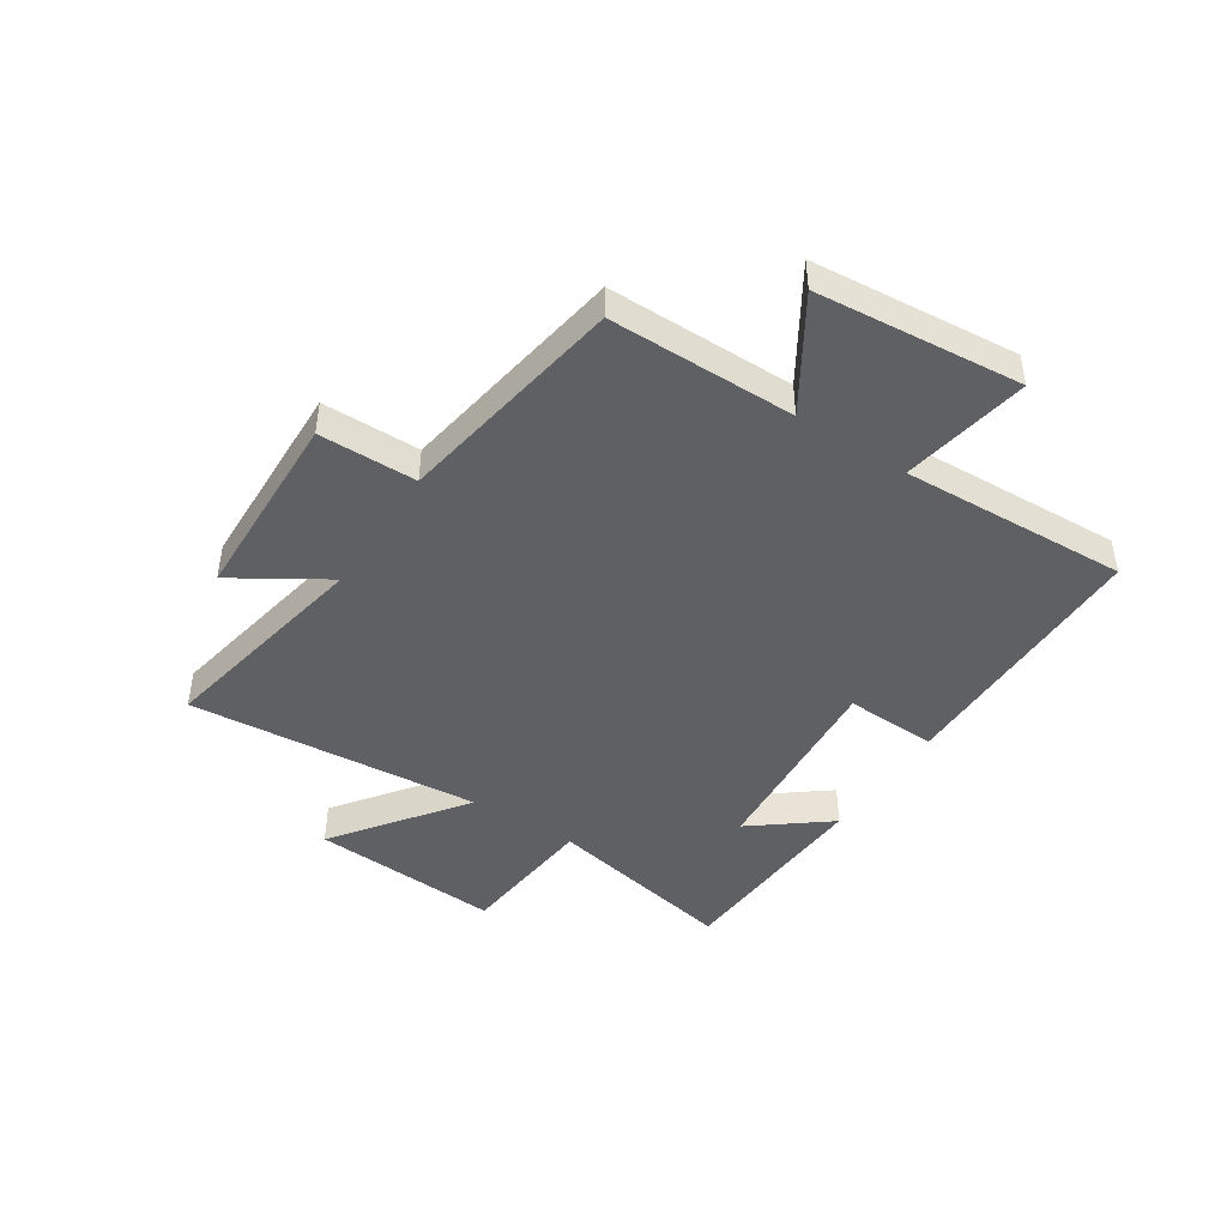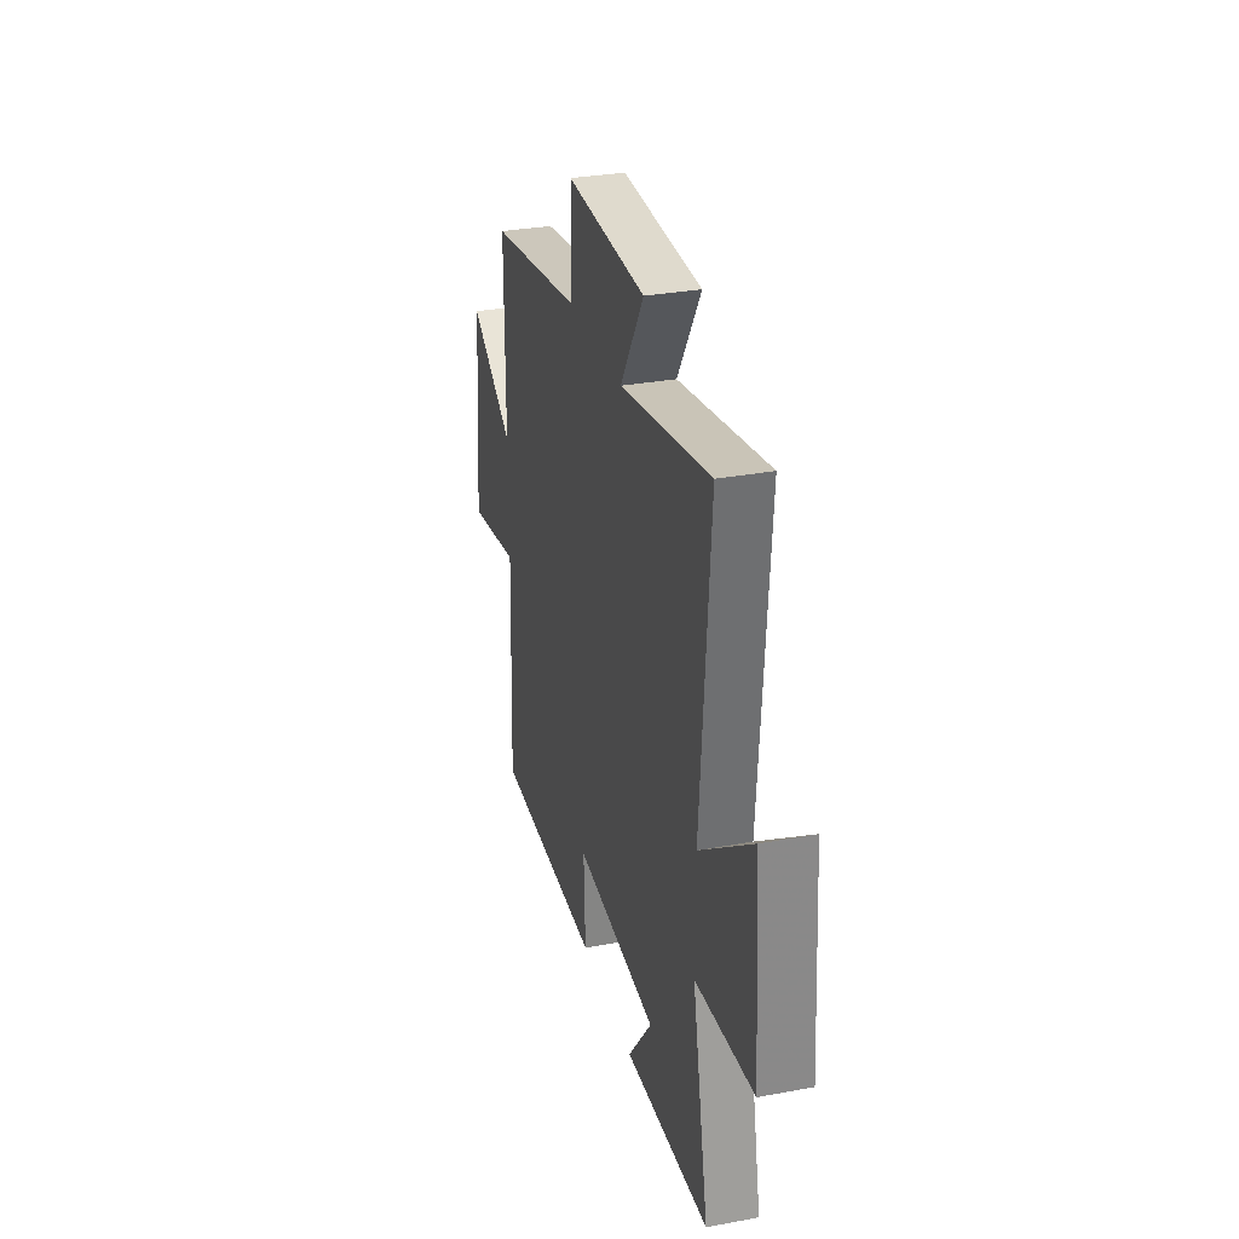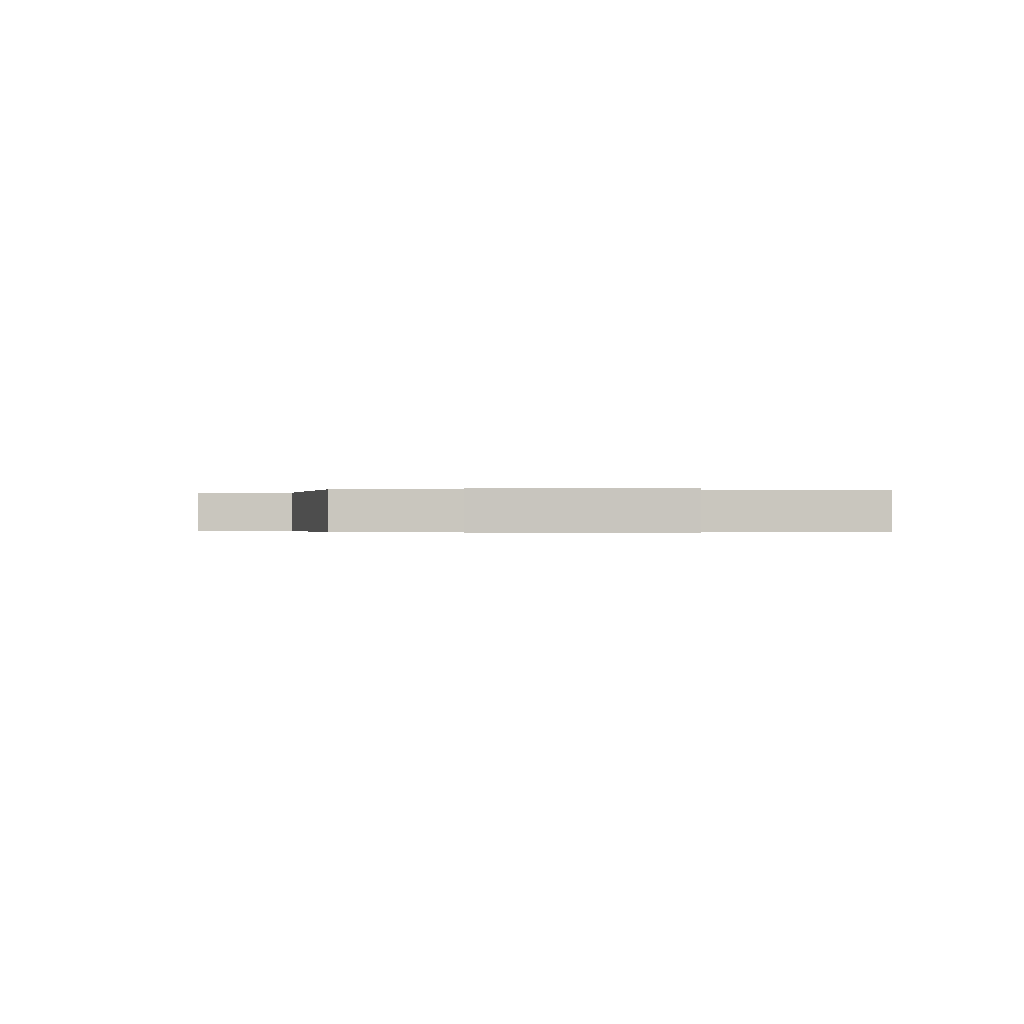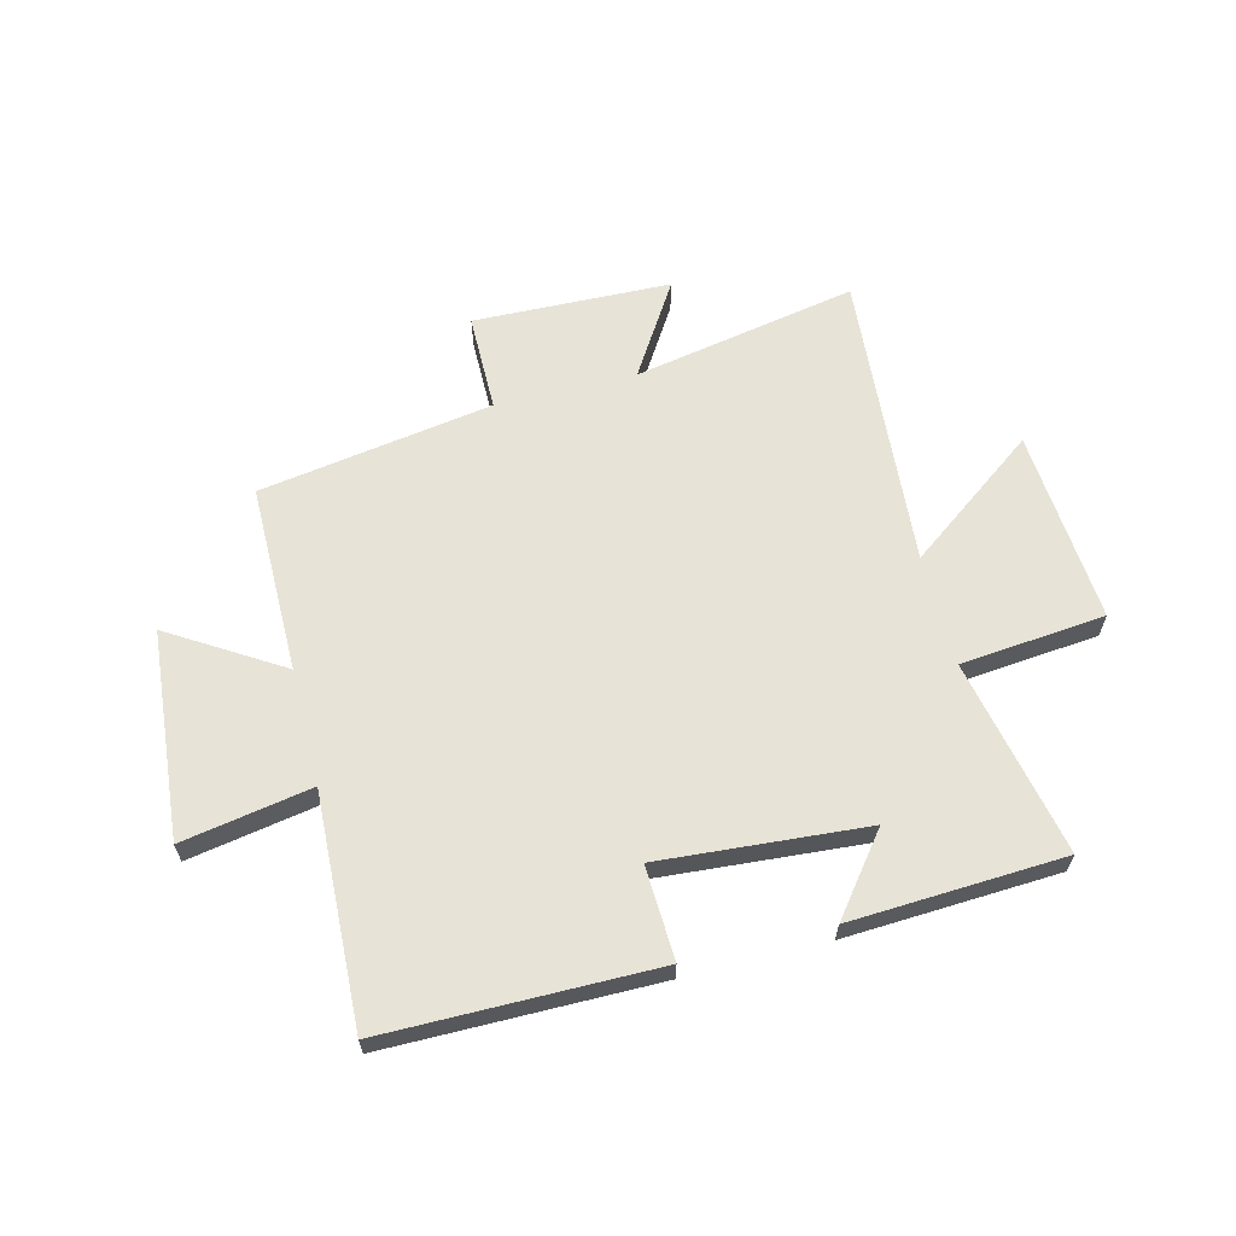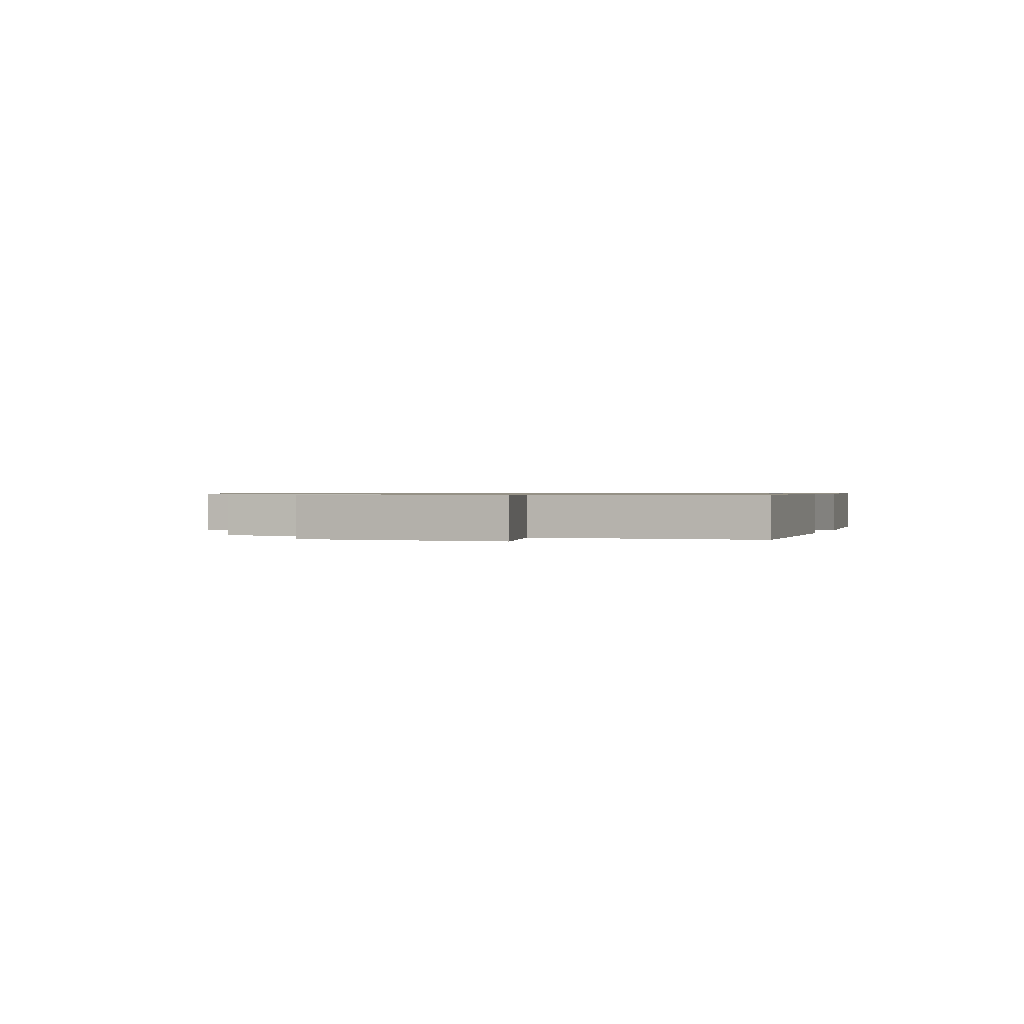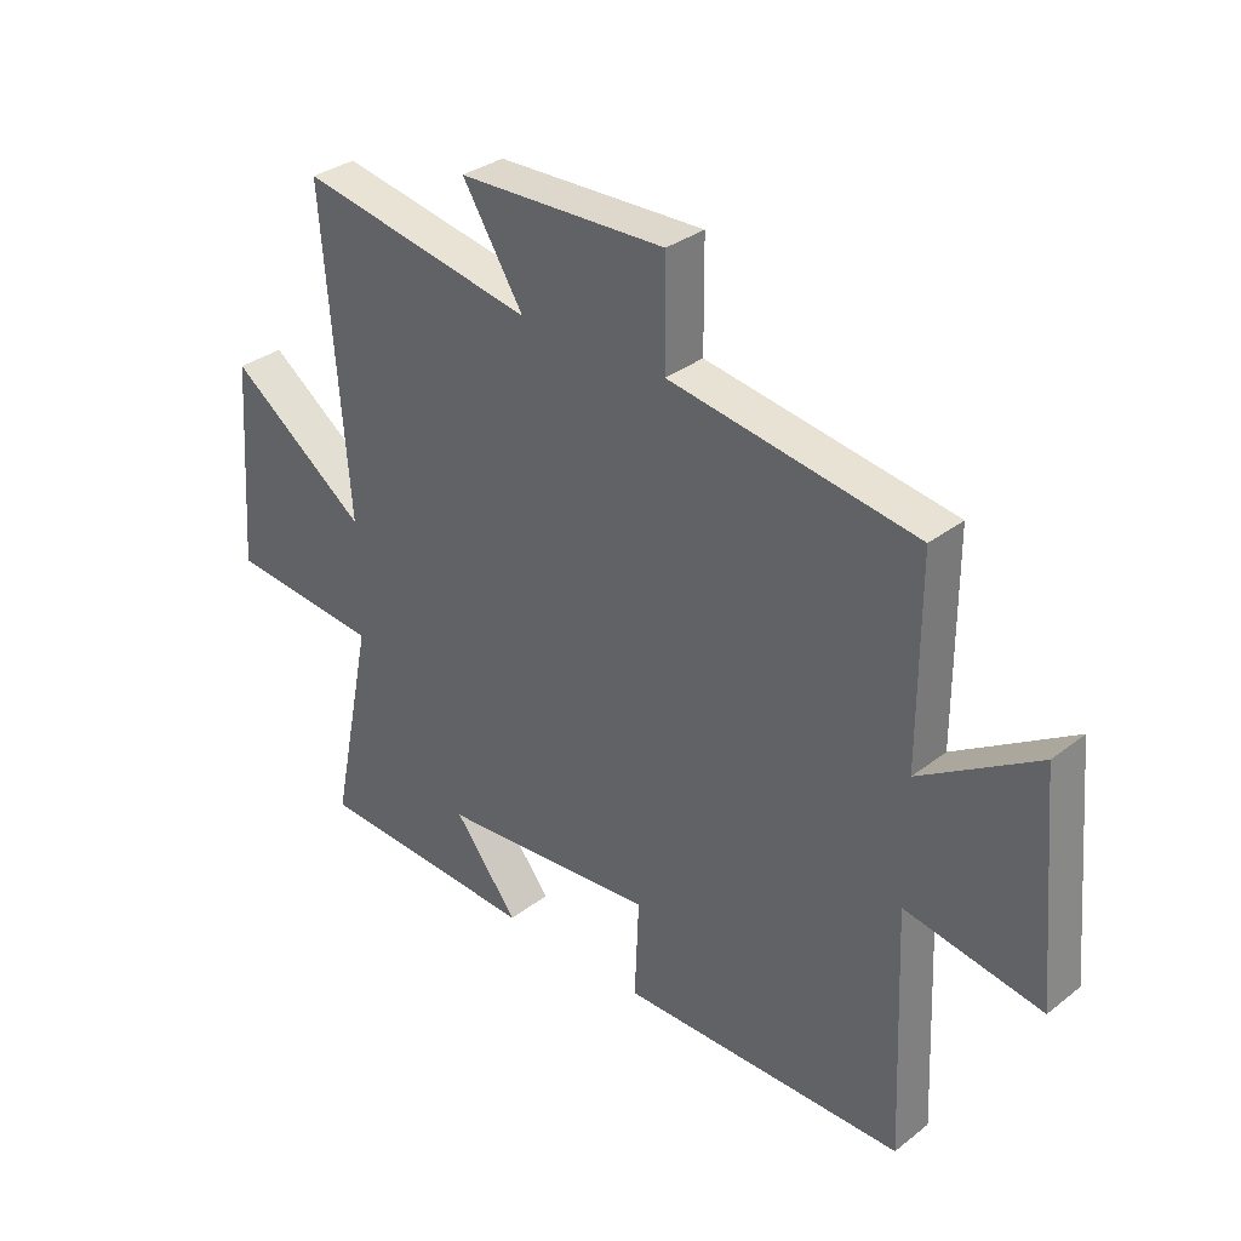
<metadata>
{"format":"obj","ext":"obj","renderer":"f3d","projection":"perspective","resolution":1024,"background":"white","views":[{"elev":-44.7,"azim":57.0,"up":"+Y"},{"elev":31.0,"azim":-104.9,"up":"+Z"},{"elev":-0.2,"azim":84.7,"up":"+Y"},{"elev":62.7,"azim":165.8,"up":"+Y"},{"elev":0.7,"azim":107.1,"up":"+Y"},{"elev":32.8,"azim":43.2,"up":"+Z"}]}
</metadata>
<code>
v -0.541 0.07 0.574
v -0.151 0.07 0.5
v -0.252 0.07 0.662
v 0.092 0.07 0.672
v 0.093 0.07 0.5
v 0.5 0.07 0.434
v 0.5 0.07 0.105
v 0.693 0.07 0.225
v 0.725 0.07 -0.137
v 0.5 0.07 -0.097
v 0.517 0.07 -0.498
v 0.047 0.07 -0.5
v 0.054 0.07 -0.337
v -0.304 0.07 -0.365
v -0.199 0.07 -0.5
v -0.57 0.07 -0.481
v -0.5 0.07 -0.139
v -0.752 0.07 -0.115
v -0.728 0.07 0.223
v -0.5 0.07 0.055
v -0.541 0 0.574
v -0.151 0 0.5
v -0.252 0 0.662
v 0.092 0 0.672
v 0.093 0 0.5
v 0.5 0 0.434
v 0.5 0 0.105
v 0.693 0 0.225
v 0.725 0 -0.137
v 0.5 0 -0.097
v 0.517 0 -0.498
v 0.047 0 -0.5
v 0.054 0 -0.337
v -0.304 0 -0.365
v -0.199 0 -0.5
v -0.57 0 -0.481
v -0.5 0 -0.139
v -0.752 0 -0.115
v -0.728 0 0.223
v -0.5 0 0.055
f 17 18 19 20
f 14 15 16 17
f 13 14 17 20
f 10 11 12 13
f 10 13 20 1
f 7 8 9 10
f 5 6 7
f 5 7 10
f 2 3 4 5
f 2 5 10
f 1 2 10
f 40 39 38 37
f 37 36 35 34
f 40 37 34 33
f 33 32 31 30
f 21 40 33 30
f 30 29 28 27
f 27 26 25
f 30 27 25
f 25 24 23 22
f 30 25 22
f 30 22 21
f 1 21 22 2
f 2 22 23 3
f 3 23 24 4
f 4 24 25 5
f 5 25 26 6
f 6 26 27 7
f 7 27 28 8
f 8 28 29 9
f 9 29 30 10
f 10 30 31 11
f 11 31 32 12
f 12 32 33 13
f 13 33 34 14
f 14 34 35 15
f 15 35 36 16
f 16 36 37 17
f 17 37 38 18
f 18 38 39 19
f 19 39 40 20
f 20 40 21 1

</code>
